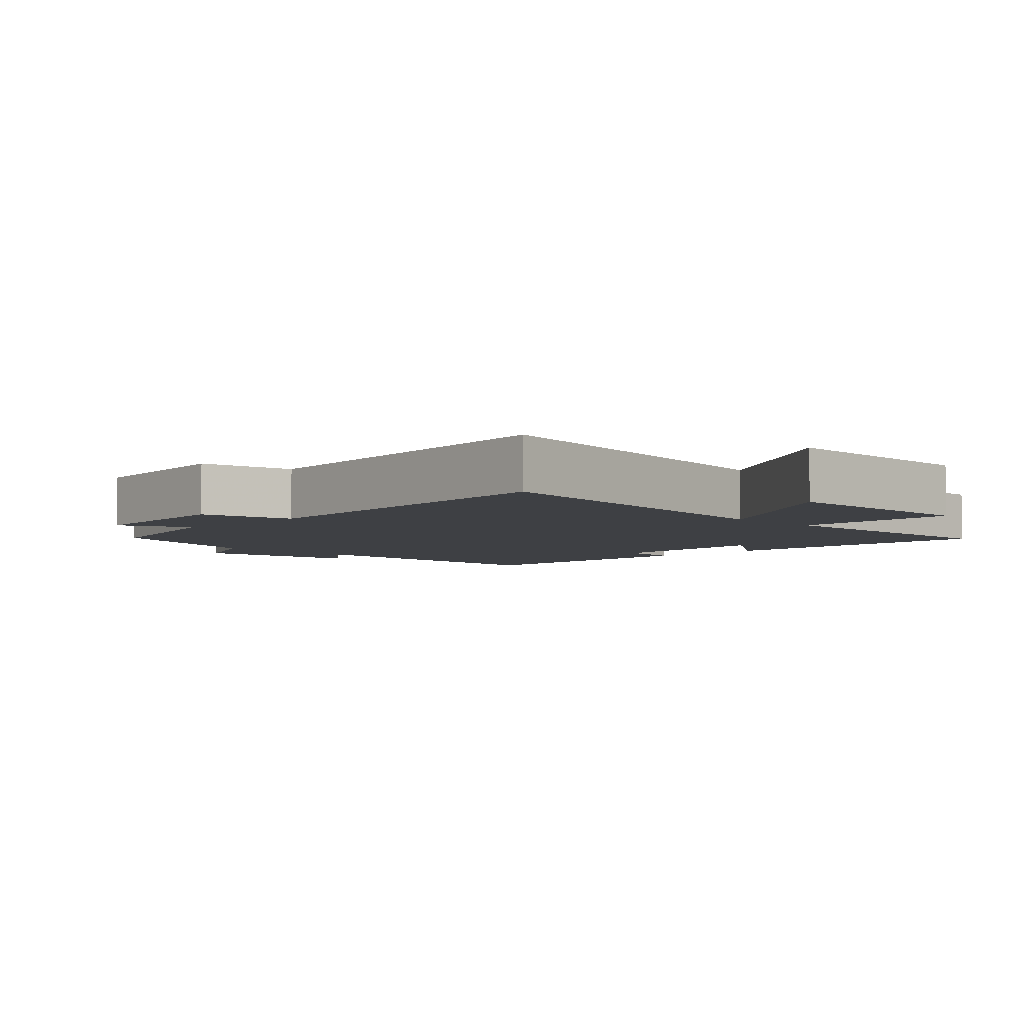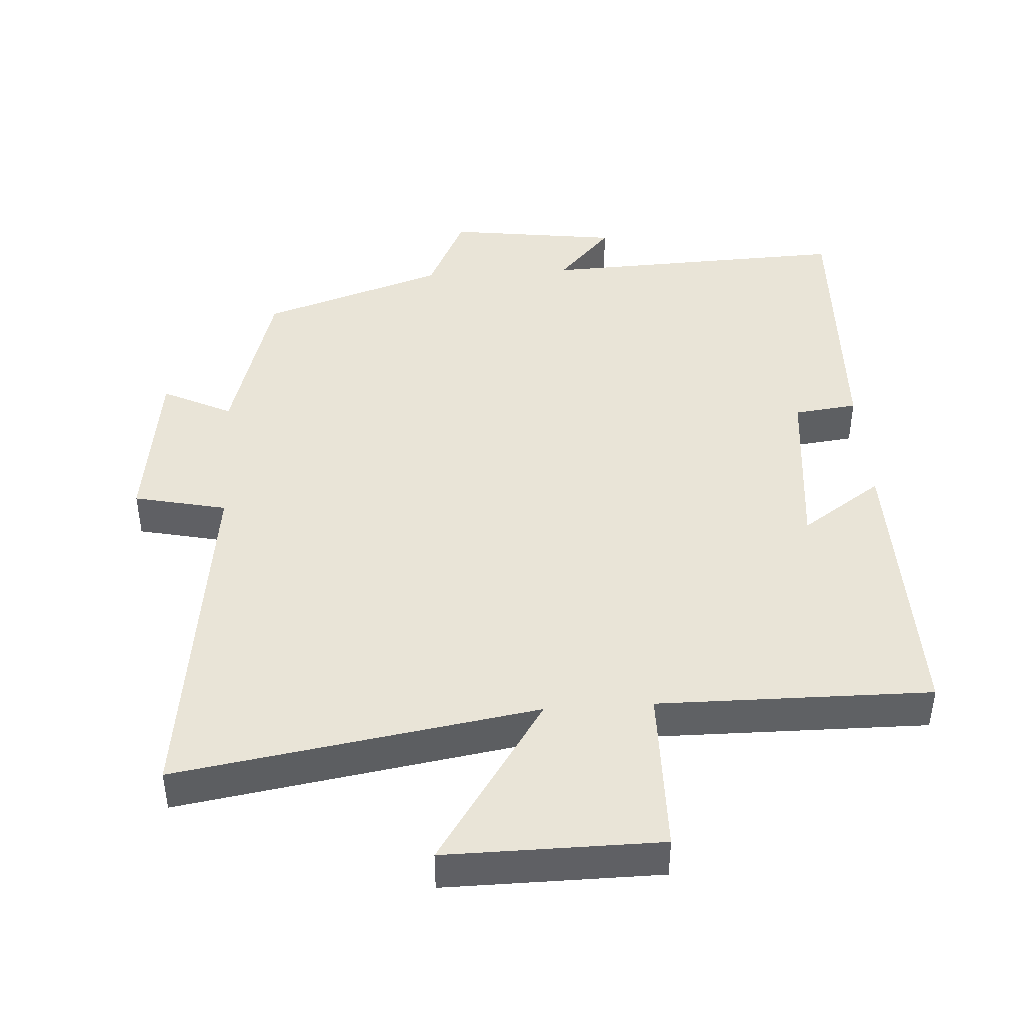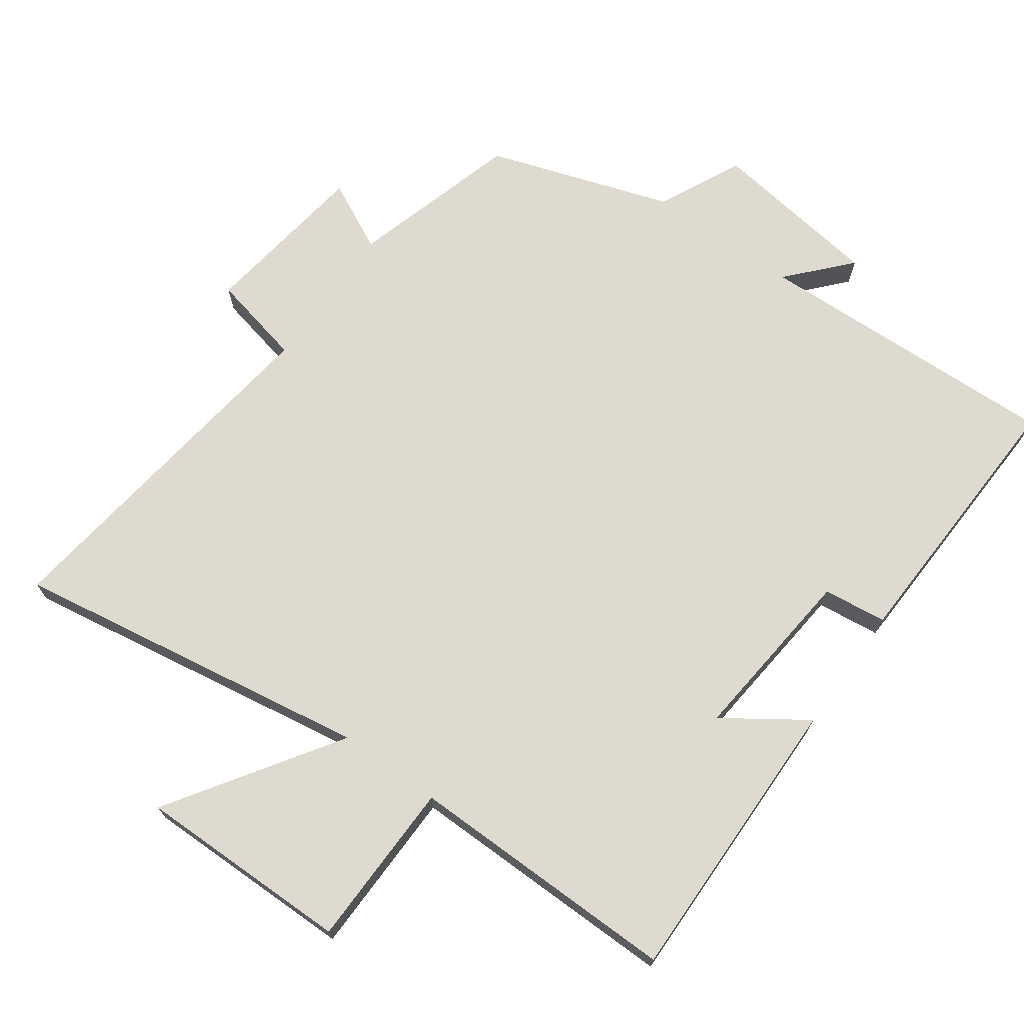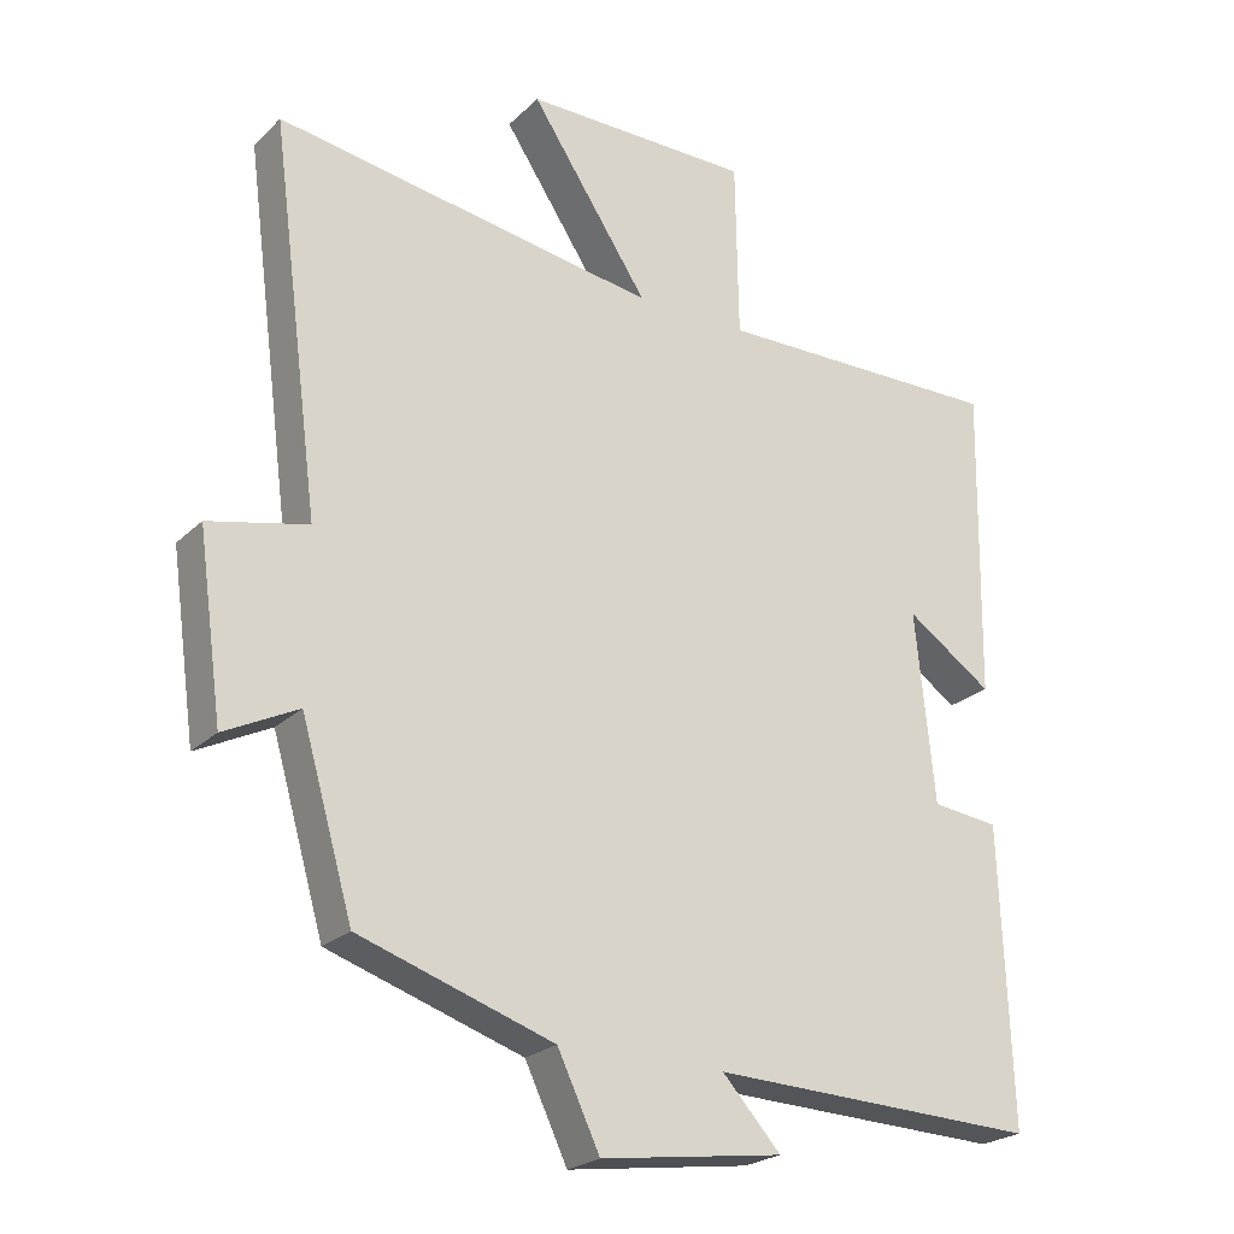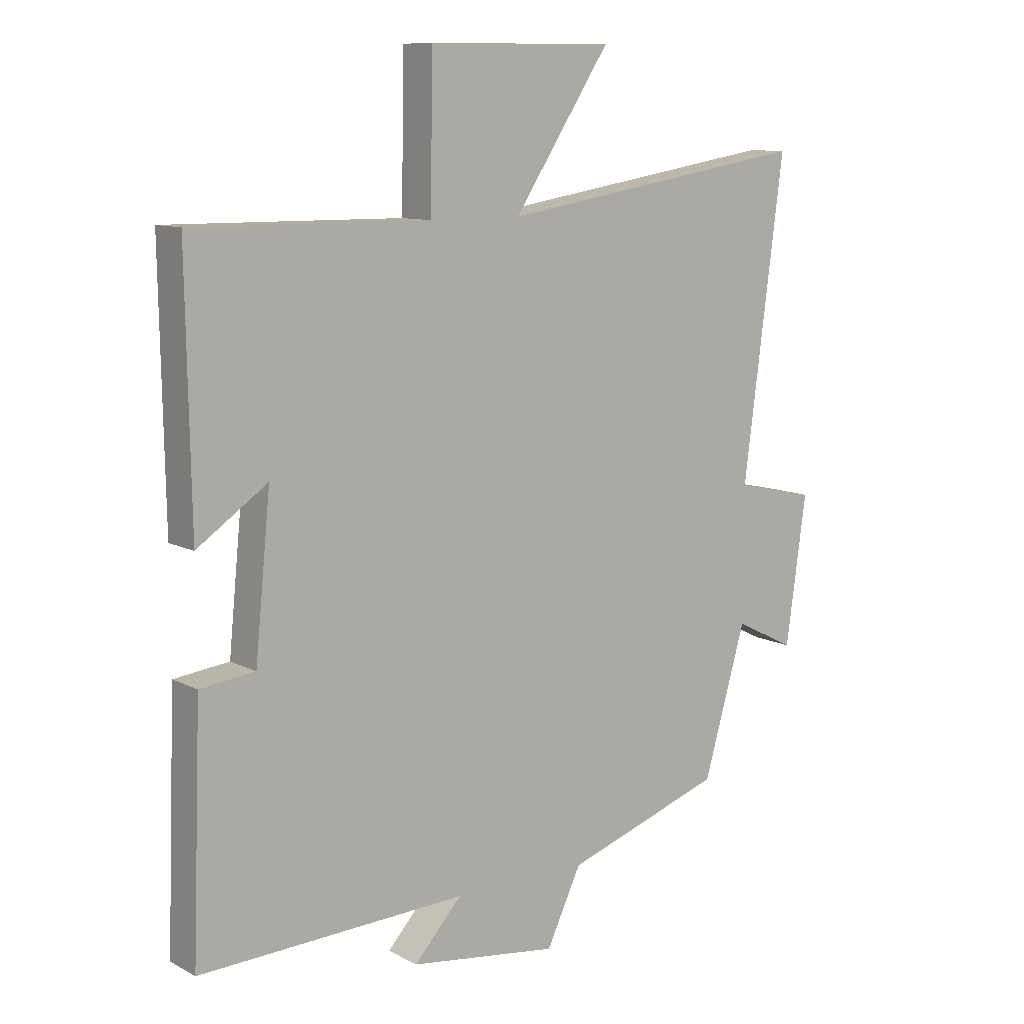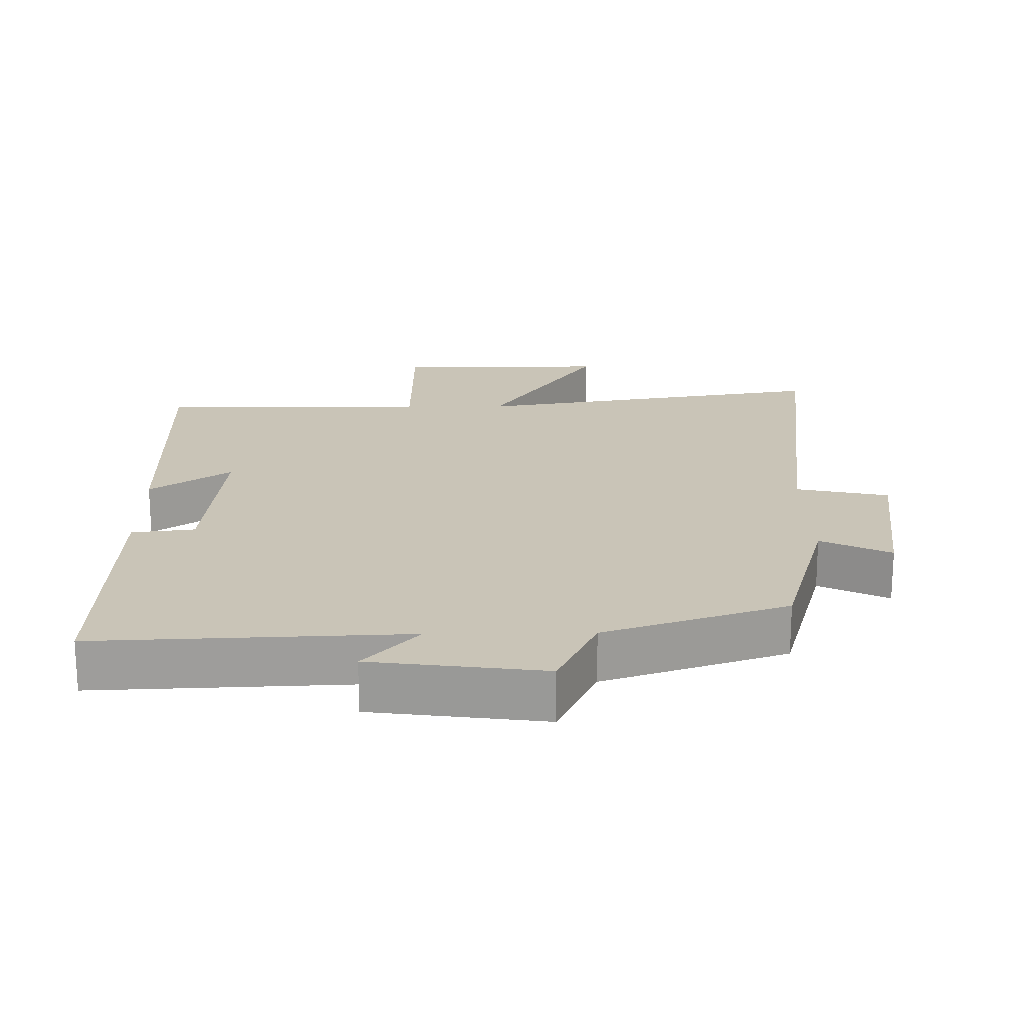
<metadata>
{"format":"obj","ext":"obj","renderer":"f3d","projection":"perspective","resolution":1024,"background":"white","views":[{"elev":-4.7,"azim":-45.2,"up":"+Y"},{"elev":43.4,"azim":-3.7,"up":"+Y"},{"elev":70.7,"azim":35.7,"up":"+Y"},{"elev":-23.3,"azim":-33.0,"up":"+Z"},{"elev":10.3,"azim":142.4,"up":"+Z"},{"elev":19.9,"azim":179.1,"up":"+Y"}]}
</metadata>
<code>
v 0.507 0.07 0.504
v 0.5 0.07 0.076
v 0.382 0.07 0.157
v 0.408 0.07 -0.103
v 0.5 0.07 -0.114
v 0.515 0.07 -0.517
v 0.065 0.07 -0.5
v 0.145 0.07 -0.588
v -0.105 0.07 -0.622
v -0.163 0.07 -0.5
v -0.429 0.07 -0.411
v -0.5 0.07 -0.165
v -0.601 0.07 -0.215
v -0.635 0.07 0.031
v -0.5 0.07 0.061
v -0.568 0.07 0.585
v -0.044 0.07 0.5
v -0.206 0.07 0.745
v 0.106 0.07 0.743
v 0.11 0.07 0.5
v 0.507 0 0.504
v 0.5 0 0.076
v 0.382 0 0.157
v 0.408 0 -0.103
v 0.5 0 -0.114
v 0.515 0 -0.517
v 0.065 0 -0.5
v 0.145 0 -0.588
v -0.105 0 -0.622
v -0.163 0 -0.5
v -0.429 0 -0.411
v -0.5 0 -0.165
v -0.601 0 -0.215
v -0.635 0 0.031
v -0.5 0 0.061
v -0.568 0 0.585
v -0.044 0 0.5
v -0.206 0 0.745
v 0.106 0 0.743
v 0.11 0 0.5
f 17 18 19 20
f 15 16 17
f 15 17 20
f 12 13 14 15
f 15 20 1
f 12 15 1
f 11 12 1
f 10 11 1
f 7 8 9 10
f 4 5 6 7
f 3 4 7 10
f 1 2 3
f 1 3 10
f 40 39 38 37
f 37 36 35
f 40 37 35
f 35 34 33 32
f 21 40 35
f 21 35 32
f 21 32 31
f 21 31 30
f 30 29 28 27
f 27 26 25 24
f 30 27 24 23
f 23 22 21
f 30 23 21
f 1 21 22 2
f 2 22 23 3
f 3 23 24 4
f 4 24 25 5
f 5 25 26 6
f 6 26 27 7
f 7 27 28 8
f 8 28 29 9
f 9 29 30 10
f 10 30 31 11
f 11 31 32 12
f 12 32 33 13
f 13 33 34 14
f 14 34 35 15
f 15 35 36 16
f 16 36 37 17
f 17 37 38 18
f 18 38 39 19
f 19 39 40 20
f 20 40 21 1

</code>
